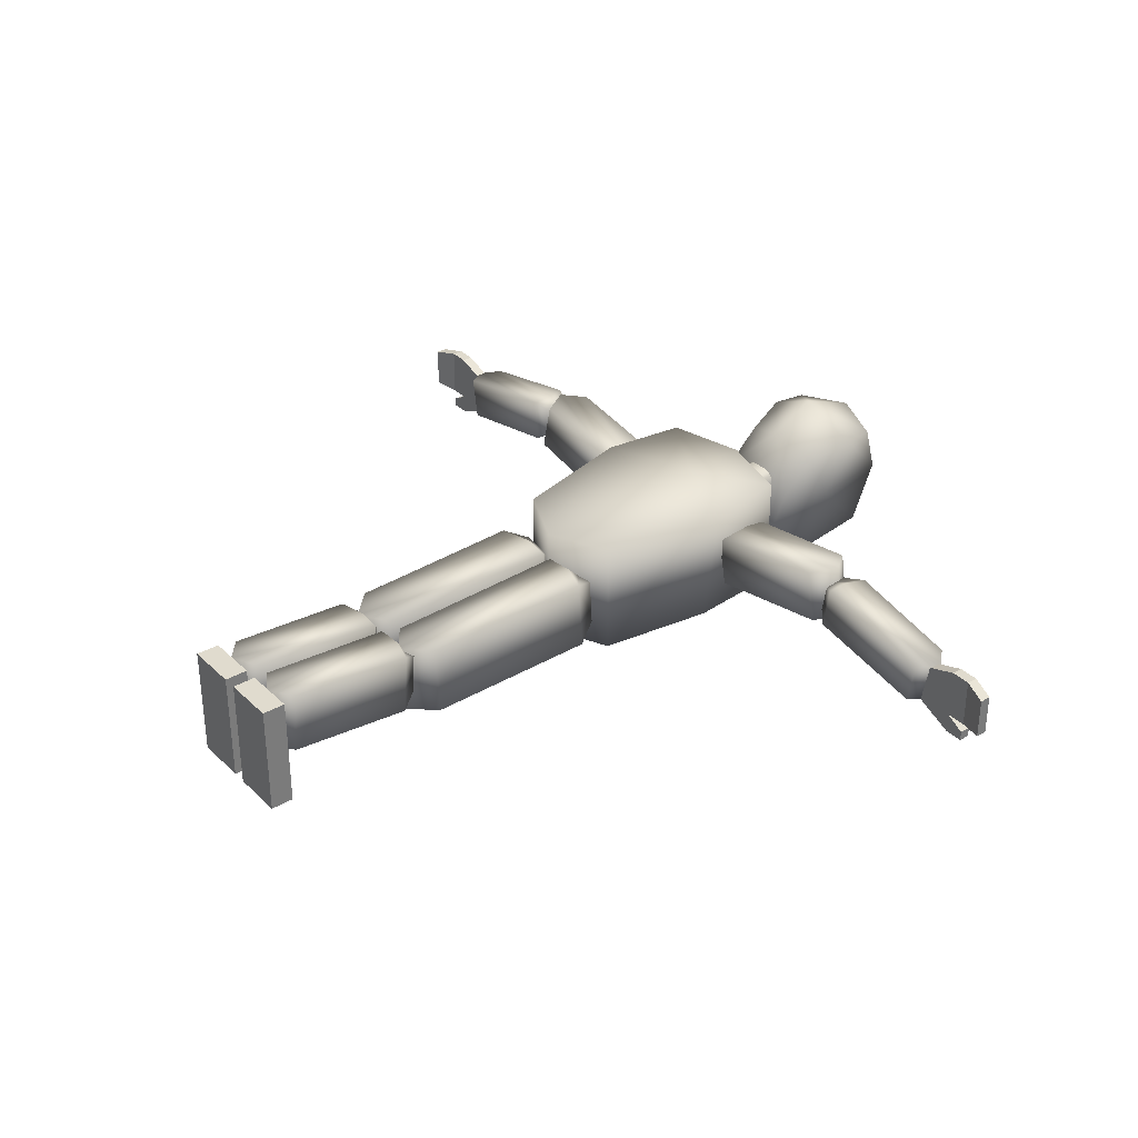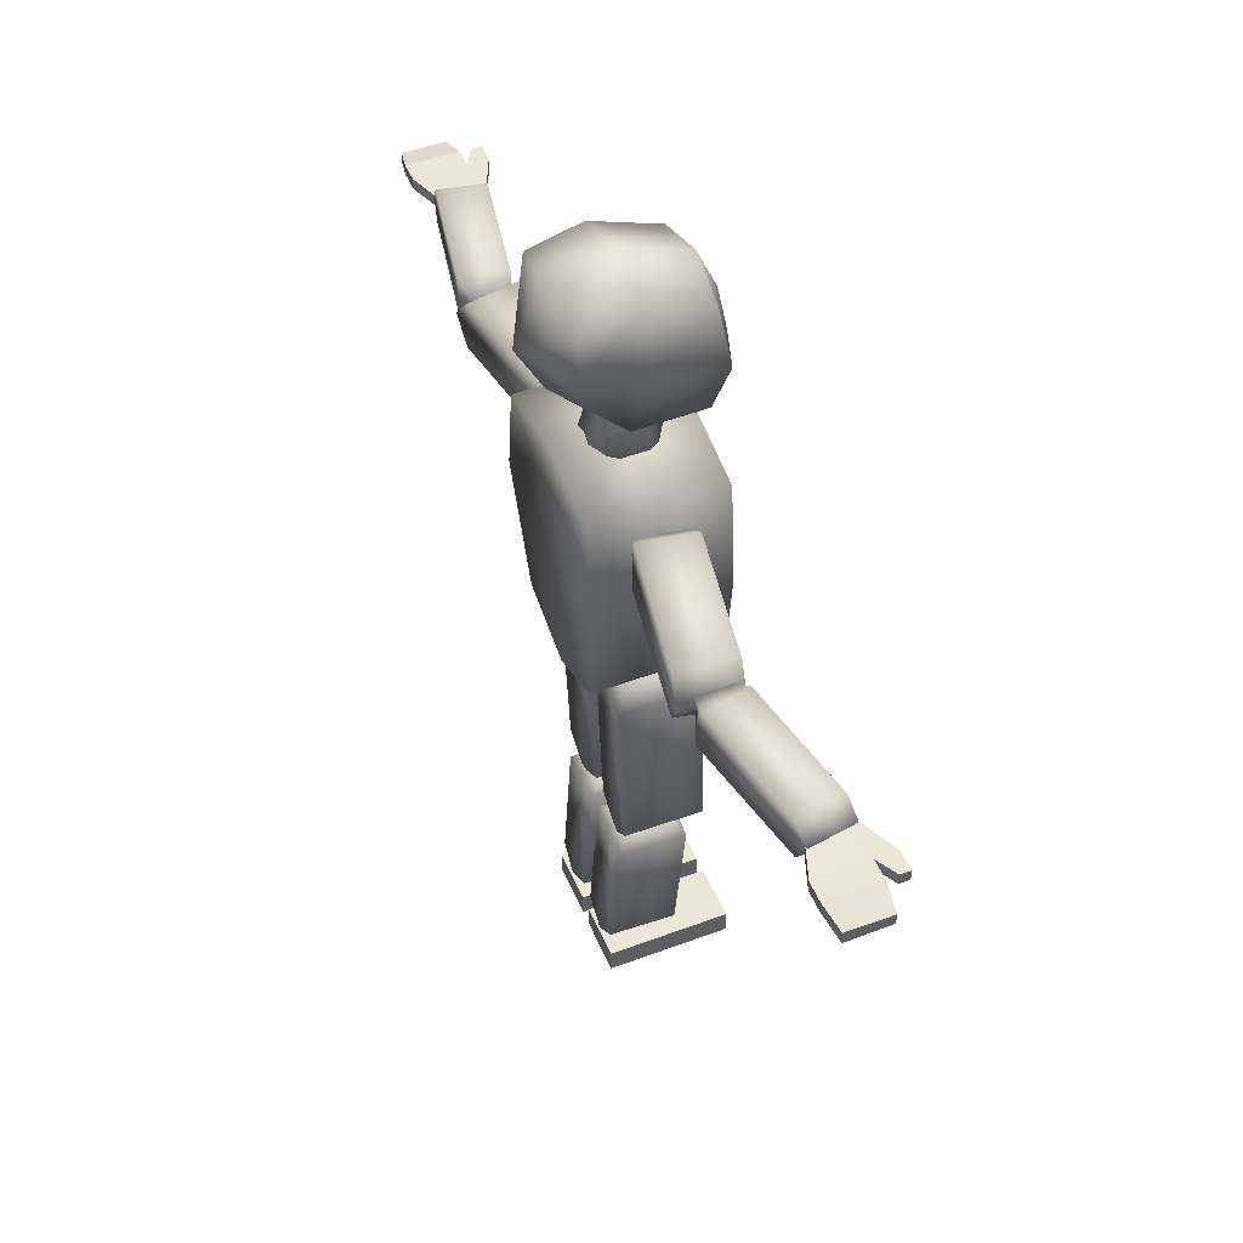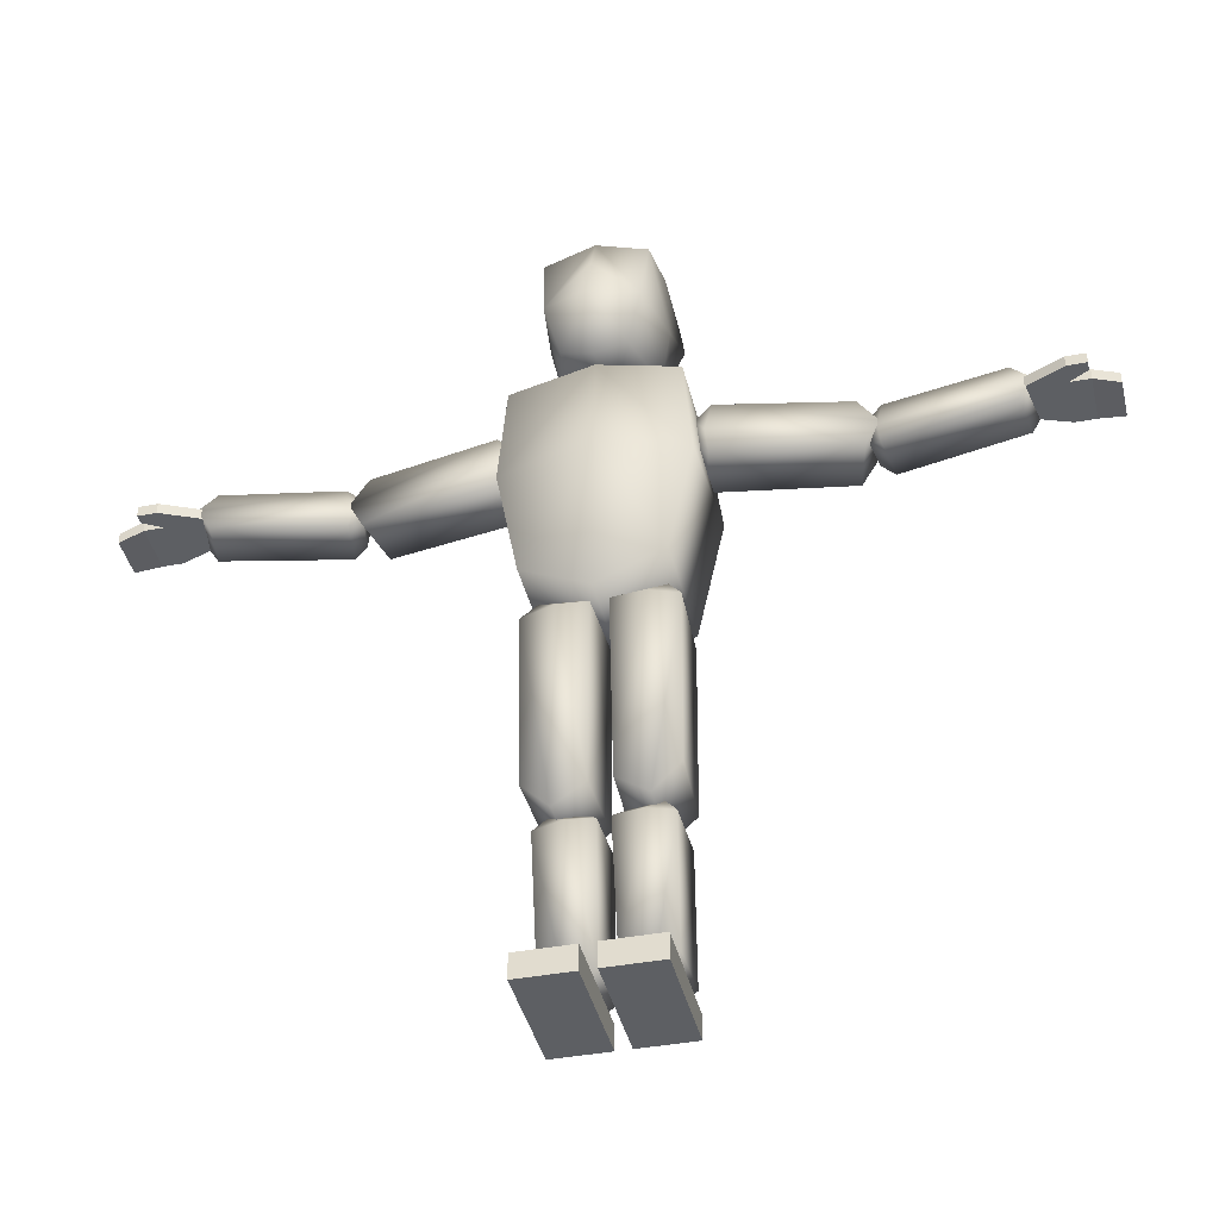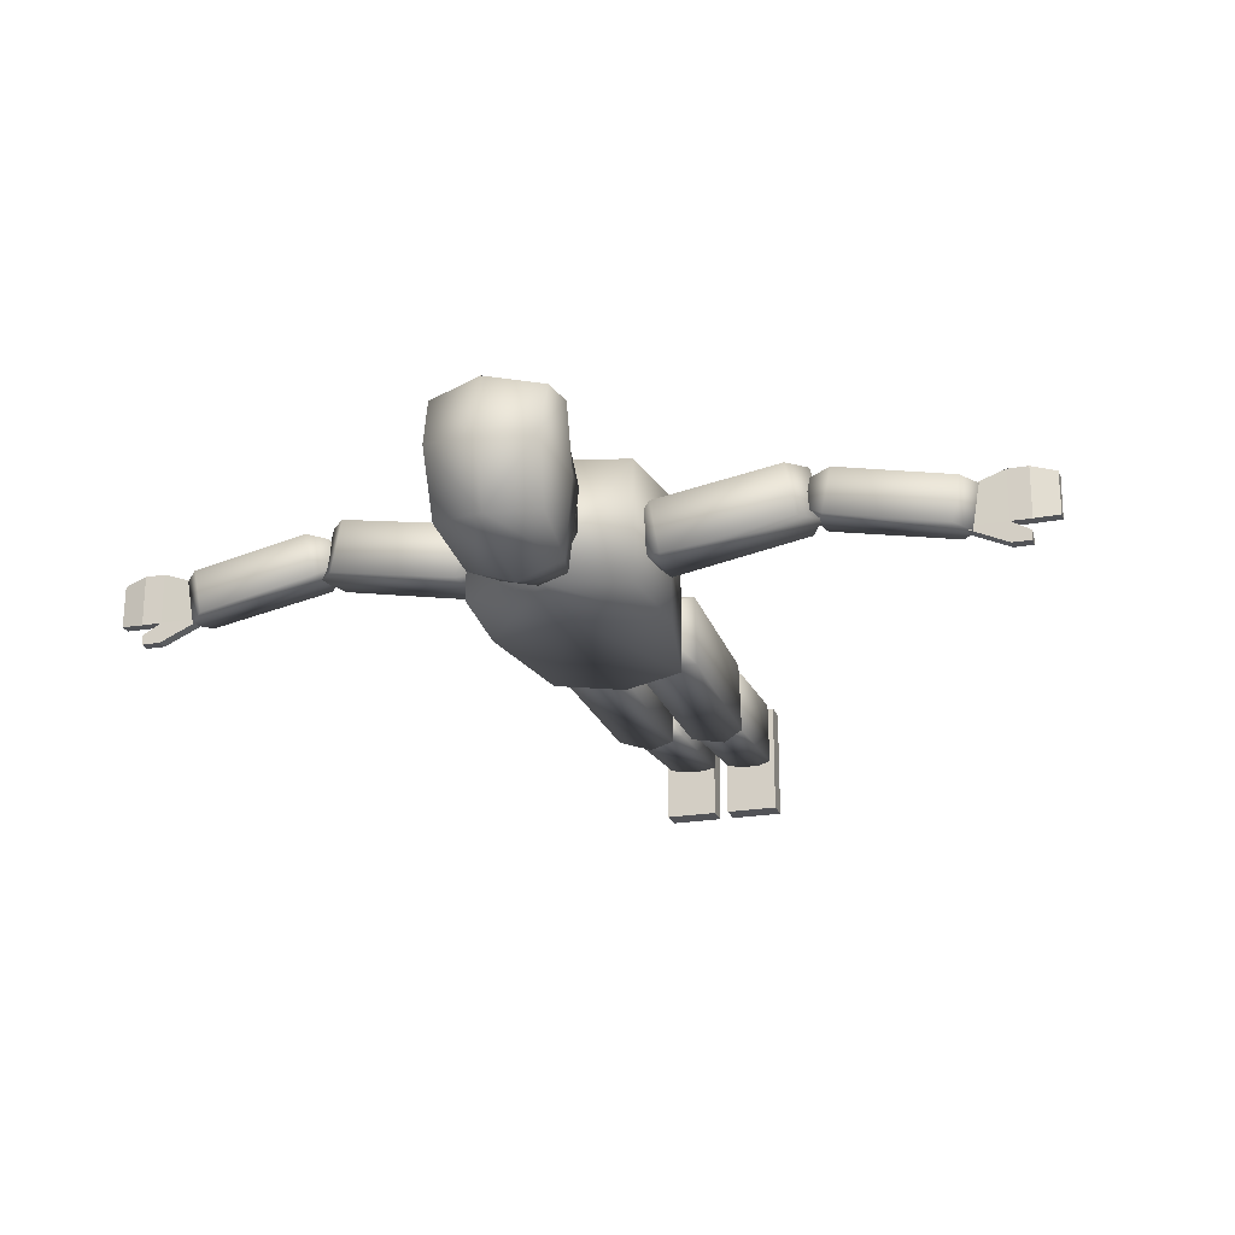
<metadata>
{"format":"obj","ext":"obj","renderer":"f3d","projection":"perspective","resolution":1024,"background":"white","views":[{"elev":33.5,"azim":52.0,"up":"+Z"},{"elev":49.0,"azim":67.4,"up":"+Y"},{"elev":-40.1,"azim":-166.8,"up":"+Y"},{"elev":-22.3,"azim":-163.2,"up":"+Z"}]}
</metadata>
<code>
o Head
v -0.8228 13.7 -0.9527
v -0.5162 11.69 -1.039
v -0.8981 13.83 0.9147
v -0.7644 12.52 0.7256
v -0.8618 14.08 0.1017
v 0 12.33 1.009
v 0 11.51 -1.104
v -0.9847 13.26 0.9173
v 0 13.94 -1.004
v -0.7449 12.53 -1.209
v 0 14.13 1.032
v -0.7571 11.94 0.1698
v 0 12.51 -1.456
v 0 13.13 1.422
v -0.9346 12.8 -0.007475
v 0 14.31 0.05157
v 0 11.98 0.3189
v 0 13.22 -1.315
v 0.8228 13.7 -0.9527
v 0.5162 11.69 -1.039
v 0.8981 13.83 0.9147
v 0.7644 12.52 0.7256
v 0.8618 14.08 0.1017
v 0.9847 13.26 0.9173
v 0.7449 12.53 -1.209
v 0.7571 11.94 0.1698
v 0.9346 12.8 -0.007475
f 16 5 3 11
f 15 5 1 10
f 14 11 3 8
f 2 10 13 7
f 10 1 9 18
f 6 14 8 4
f 12 15 10 2
f 4 8 15 12
f 8 3 5 15
f 9 1 5 16
f 12 17 6 4
f 2 7 17 12
f 10 18 13
f 16 11 21 23
f 27 25 19 23
f 14 24 21 11
f 20 7 13 25
f 25 18 9 19
f 6 22 24 14
f 26 20 25 27
f 22 26 27 24
f 24 27 23 21
f 9 16 23 19
f 26 22 6 17
f 20 26 17 7
f 25 13 18
o Neck
v 0.4401 11.19 0.3674
v 0.2763 11.99 0.3674
v 0.4659 11.19 -0.3551
v 0.3021 11.99 -0.3551
v 0 11.19 -0.5609
v 0 11.99 -0.4281
v 0 11.19 0.5602
v 0 11.99 0.4281
v 0.5277 11.19 0
v 0.3639 11.99 0
v 0 11.19 0
v 0.3639 11.99 0.214
v 0 11.19 0.214
v 0.5277 11.19 0.214
v 0.5277 11.19 -0.214
v 0.3639 11.99 -0.214
v 0 11.19 -0.214
v 0.182 11.99 -0.4281
v 0.182 11.19 0.5602
v 0.182 11.19 -0.5609
v 0.182 11.99 0.4281
v 0.182 11.19 0
v 0.182 11.19 0.214
v 0.182 11.19 -0.214
v 0.3021 11.59 -0.3551
v 0.2763 11.59 0.3674
v 0 11.59 0.4281
v 0 11.59 -0.4281
v 0.3639 11.59 0
v 0.3639 11.59 0.214
v 0.3639 11.59 -0.214
v 0.182 11.59 0.4281
v 0.182 11.59 -0.4281
v -0.4401 11.19 0.3674
v -0.2763 11.99 0.3674
v -0.4659 11.19 -0.3551
v -0.3021 11.99 -0.3551
v -0.5277 11.19 0
v -0.3639 11.99 0
v -0.3639 11.99 0.214
v -0.5277 11.19 0.214
v -0.5277 11.19 -0.214
v -0.3639 11.99 -0.214
v -0.182 11.99 -0.4281
v -0.182 11.19 0.5602
v -0.182 11.19 -0.5609
v -0.182 11.99 0.4281
v -0.182 11.19 0
v -0.182 11.19 0.214
v -0.182 11.19 -0.214
v -0.3021 11.59 -0.3551
v -0.2763 11.59 0.3674
v -0.3639 11.59 0
v -0.3639 11.59 0.214
v -0.3639 11.59 -0.214
v -0.182 11.59 0.4281
v -0.182 11.59 -0.4281
f 58 56 36 42
f 60 45 31 52
f 57 39 29 53
f 50 41 28 46
f 59 48 35 54
f 56 37 39 57
f 51 42 36 49
f 49 36 41 50
f 47 30 42 51
f 52 31 43 58
f 53 29 48 59
f 32 47 51 44
f 38 49 50 40
f 44 51 49 38
f 55 33 45 60
f 40 50 46 34
f 32 55 60 47
f 28 53 59 46
f 30 52 58 42
f 36 56 57 41
f 46 59 54 34
f 41 57 53 28
f 47 60 52 30
f 43 37 56 58
f 82 69 65 80
f 84 78 64 71
f 81 79 62 67
f 76 72 61 68
f 83 54 35 74
f 80 81 67 66
f 77 75 65 69
f 75 76 68 65
f 73 77 69 63
f 78 82 70 64
f 79 83 74 62
f 32 44 77 73
f 38 40 76 75
f 44 38 75 77
f 55 84 71 33
f 40 34 72 76
f 32 73 84 55
f 61 72 83 79
f 63 69 82 78
f 65 68 81 80
f 72 34 54 83
f 68 61 79 81
f 73 63 78 84
f 70 82 80 66
o Torso
v -1.073 7.494 0.8917
v -1.311 11.03 1
v -1.073 7.494 -1.108
v -1.311 11.03 -1
v 0 7.022 -1.121
v 0 11.37 -1
v 0 7.022 0.8795
v 0 11.37 1
v -1.491 9.615 1
v -1.448 9.405 -1.011
v 0 10.25 1
v 0.00808 9.903 -1
v 1.073 7.494 0.8917
v 1.311 11.03 1
v 1.073 7.494 -1.108
v 1.311 11.03 -1
v 1.491 9.615 1
v 1.448 9.405 -1.011
v -0.00808 9.903 -1
f 93 86 88 94
f 95 92 86 93
f 90 88 86 92
f 87 89 91 85
f 94 88 90 96
f 87 94 96 89
f 91 95 93 85
f 85 93 94 87
f 101 102 100 98
f 95 101 98 92
f 90 92 98 100
f 99 97 91 89
f 102 103 90 100
f 99 89 103 102
f 91 97 101 95
f 97 99 102 101
o Upper_Arms
v -3.595 9.81 0.8044
v -3.541 10.66 0.7968
v -3.783 9.81 -0.05974
v -3.698 10.67 -0.07717
v -1.254 9.958 0.2401
v -1.366 9.78 0.4101
v -1.464 10.71 0.4293
v -1.213 10.52 0.234
v -1.373 9.958 -0.336
v -1.555 9.78 -0.454
v -1.323 10.52 -0.3464
v -1.621 10.71 -0.4446
v -3.843 10.27 0.8493
v -4.016 10.27 -0.01976
v -1.348 10.24 -0.3412
v -1.512 10.24 -0.4627
v -1.34 10.24 0.4063
v -1.234 10.24 0.237
v 3.595 9.81 0.8044
v 3.541 10.66 0.7968
v 3.783 9.81 -0.05974
v 3.698 10.67 -0.07717
v 1.254 9.958 0.2401
v 1.366 9.78 0.4101
v 1.464 10.71 0.4293
v 1.213 10.52 0.234
v 1.373 9.958 -0.336
v 1.555 9.78 -0.454
v 1.323 10.52 -0.3464
v 1.621 10.71 -0.4446
v 3.843 10.27 0.8493
v 4.016 10.27 -0.01976
v 1.348 10.24 -0.3412
v 1.512 10.24 -0.4627
v 1.34 10.24 0.4063
v 1.234 10.24 0.237
f 116 105 107 117
f 120 110 105 116
f 115 107 105 110
f 118 114 111 121
f 117 107 115 119
f 118 112 113 119
f 109 113 112 108
f 115 110 111 114
f 120 109 108 121
f 106 113 109 104
f 110 120 121 111
f 114 118 119 115
f 106 117 119 113
f 112 118 121 108
f 109 120 116 104
f 104 116 117 106
f 134 135 125 123
f 138 134 123 128
f 133 128 123 125
f 136 139 129 132
f 135 137 133 125
f 136 137 131 130
f 127 126 130 131
f 133 132 129 128
f 138 139 126 127
f 124 122 127 131
f 128 129 139 138
f 132 133 137 136
f 124 131 137 135
f 130 126 139 136
f 127 122 134 138
f 122 124 135 134
o Lower_Arms
v -6.154 9.853 0.3025
v -6.106 10.51 0.3136
v -6.039 9.853 -0.4371
v -5.96 10.51 -0.4235
v -3.903 9.967 0.6122
v -4.119 9.83 0.7079
v -4.21 10.55 0.6915
v -3.867 10.4 0.6204
v -3.822 9.967 0.121
v -4.005 9.83 -0.03171
v -3.775 10.4 0.1291
v -4.064 10.55 -0.04564
v -6.381 10.2 0.258
v -6.251 10.21 -0.4804
v -3.798 10.18 0.125
v -3.965 10.18 -0.0249
v -4.095 10.18 0.7135
v -3.885 10.18 0.6163
v 6.154 9.853 0.3025
v 6.106 10.51 0.3136
v 6.039 9.853 -0.4371
v 5.96 10.51 -0.4235
v 3.903 9.967 0.6122
v 4.119 9.83 0.7079
v 4.21 10.55 0.6915
v 3.867 10.4 0.6204
v 3.822 9.967 0.121
v 4.005 9.83 -0.03171
v 3.775 10.4 0.1291
v 4.064 10.55 -0.04564
v 6.381 10.2 0.258
v 6.251 10.21 -0.4804
v 3.798 10.18 0.125
v 3.965 10.18 -0.0249
v 4.095 10.18 0.7135
v 3.885 10.18 0.6163
f 152 141 143 153
f 156 146 141 152
f 151 143 141 146
f 154 150 147 157
f 153 143 151 155
f 154 148 149 155
f 145 149 148 144
f 151 146 147 150
f 156 145 144 157
f 142 149 145 140
f 146 156 157 147
f 150 154 155 151
f 142 153 155 149
f 148 154 157 144
f 145 156 152 140
f 140 152 153 142
f 170 171 161 159
f 174 170 159 164
f 169 164 159 161
f 172 175 165 168
f 171 173 169 161
f 172 173 167 166
f 163 162 166 167
f 169 168 165 164
f 174 175 162 163
f 160 158 163 167
f 164 165 175 174
f 168 169 173 172
f 160 167 173 171
f 166 162 175 172
f 163 158 170 174
f 158 160 171 170
o Head.001
v -0.8228 13.7 -0.9527
v -0.5162 11.69 -1.039
v -0.8981 13.83 0.9147
v -0.7644 12.52 0.7256
v -0.8618 14.08 0.1017
v 0 12.33 1.009
v 0 11.51 -1.104
v -0.9847 13.26 0.9173
v 0 13.94 -1.004
v -0.7449 12.53 -1.209
v 0 14.13 1.032
v -0.7571 11.94 0.1698
v 0 12.51 -1.456
v 0 13.13 1.422
v -0.9346 12.8 -0.007475
v 0 14.31 0.05157
v 0 11.98 0.3189
v 0 13.22 -1.315
v 0.8228 13.7 -0.9527
v 0.5162 11.69 -1.039
v 0.8981 13.83 0.9147
v 0.7644 12.52 0.7256
v 0.8618 14.08 0.1017
v 0.9847 13.26 0.9173
v 0.7449 12.53 -1.209
v 0.7571 11.94 0.1698
v 0.9346 12.8 -0.007475
f 191 180 178 186
f 190 180 176 185
f 189 186 178 183
f 177 185 188 182
f 185 176 184 193
f 181 189 183 179
f 187 190 185 177
f 179 183 190 187
f 183 178 180 190
f 184 176 180 191
f 187 192 181 179
f 177 182 192 187
f 185 193 188
f 191 186 196 198
f 202 200 194 198
f 189 199 196 186
f 195 182 188 200
f 200 193 184 194
f 181 197 199 189
f 201 195 200 202
f 197 201 202 199
f 199 202 198 196
f 184 191 198 194
f 201 197 181 192
f 195 201 192 182
f 200 188 193
o Hands
v -7.505 9.936 0.3533
v -7.496 10.13 0.3533
v -7.5 9.942 -0.345
v -7.5 10.13 -0.345
v -6.103 10.06 0.2014
v -6.103 10.24 0.2014
v -6.091 10.05 -0.4004
v -6.091 10.24 -0.4004
v -6.759 10.05 -0.4004
v -6.759 10.24 -0.4004
v -6.759 10.05 0.4383
v -6.759 10.24 0.4383
v -6.759 10.24 -0.7389
v -6.091 10.24 -0.4344
v -6.091 10.05 -0.4344
v -6.759 10.05 -0.7389
v -7.071 10.24 -0.5771
v -7.071 10.05 -0.5771
v -7.071 10.24 -0.7389
v -7.071 10.05 -0.7389
v -7.093 10.05 -0.4004
v -7.093 10.24 0.4383
v -7.093 10.24 -0.4004
v -7.093 10.05 0.4383
v 7.525 9.936 0.3533
v 7.516 10.13 0.3533
v 7.52 9.942 -0.345
v 7.52 10.13 -0.345
v 6.123 10.06 0.2014
v 6.123 10.24 0.2014
v 6.111 10.05 -0.4004
v 6.111 10.24 -0.4004
v 6.779 10.05 -0.4004
v 6.779 10.24 -0.4004
v 6.779 10.05 0.4383
v 6.779 10.24 0.4383
v 6.779 10.24 -0.7389
v 6.111 10.24 -0.4344
v 6.111 10.05 -0.4344
v 6.779 10.05 -0.7389
v 7.091 10.24 -0.5771
v 7.091 10.05 -0.5771
v 7.091 10.24 -0.7389
v 7.091 10.05 -0.7389
v 7.113 10.05 -0.4004
v 7.113 10.24 0.4383
v 7.113 10.24 -0.4004
v 7.113 10.05 0.4383
f 203 204 206 205
f 209 211 218 217
f 209 210 208 207
f 226 224 204 203
f 211 209 207 213
f 225 206 204 224
f 210 212 214 208
f 223 211 213 226
f 207 208 214 213
f 223 225 212 211
f 218 215 216 217
f 215 218 222 221
f 210 209 217 216
f 212 210 216 215
f 220 219 221 222
f 211 212 219 220
f 212 215 221 219
f 218 211 220 222
f 205 206 225 223
f 205 223 226 203
f 212 225 224 214
f 213 214 224 226
f 227 229 230 228
f 233 241 242 235
f 233 231 232 234
f 250 227 228 248
f 235 237 231 233
f 249 248 228 230
f 234 232 238 236
f 247 250 237 235
f 231 237 238 232
f 247 235 236 249
f 242 241 240 239
f 239 245 246 242
f 234 240 241 233
f 236 239 240 234
f 244 246 245 243
f 235 244 243 236
f 236 243 245 239
f 242 246 244 235
f 229 247 249 230
f 229 227 250 247
f 236 238 248 249
f 237 250 248 238
o Upper_Legs
v -0.2087 3.832 0.2906
v -1.132 3.921 0.3294
v -0.2531 3.831 -0.9213
v -1.179 3.966 -0.8862
v -0.3204 7.207 0.2252
v -0.1235 6.999 0.4129
v -1.133 6.875 0.4464
v -0.9247 7.273 0.2507
v -0.3492 7.214 -0.5811
v -0.1678 6.998 -0.7989
v -0.9568 7.296 -0.5582
v -1.18 6.92 -0.7692
v -0.7098 3.486 0.2959
v -0.7555 3.508 -0.9178
v -0.653 7.255 -0.5696
v -0.6638 7.067 -0.7802
v -0.6181 7.045 0.4335
v -0.6226 7.24 0.238
v 0.05452 3.828 0.2904
v 0.9806 3.889 0.3282
v 0.0974 3.825 -0.9215
v 1.028 3.933 -0.8875
v 0.2682 7.198 0.2248
v 0.06531 6.997 0.4128
v 1.07 6.841 0.4451
v 0.8743 7.246 0.2497
v 0.2963 7.205 -0.5815
v 0.1082 6.994 -0.7991
v 0.906 7.268 -0.5593
v 1.117 6.885 -0.7706
v 0.5449 3.467 0.2952
v 0.5899 3.487 -0.9186
v 0.6012 7.236 -0.5704
v 0.6061 7.048 -0.7809
v 0.5611 7.027 0.4328
v 0.5713 7.222 0.2372
f 263 252 254 264
f 267 257 252 263
f 262 254 252 257
f 265 261 258 268
f 264 254 262 266
f 265 259 260 266
f 256 260 259 255
f 262 257 258 261
f 267 256 255 268
f 253 260 256 251
f 257 267 268 258
f 261 265 266 262
f 253 264 266 260
f 259 265 268 255
f 256 267 263 251
f 251 263 264 253
f 281 282 272 270
f 285 281 270 275
f 280 275 270 272
f 283 286 276 279
f 282 284 280 272
f 283 284 278 277
f 274 273 277 278
f 280 279 276 275
f 285 286 273 274
f 271 269 274 278
f 275 276 286 285
f 279 280 284 283
f 271 278 284 282
f 277 273 286 283
f 274 269 281 285
f 269 271 282 281
o Lower_Legs
v -0.2335 1.259 0.5119
v -1.034 1.324 0.5073
v -0.2309 1.159 -0.5396
v -1.034 1.256 -0.5513
v -0.3357 3.621 0.1867
v -0.1713 3.491 0.3724
v -1.045 3.405 0.3769
v -0.8593 3.669 0.1832
v -0.3334 3.56 -0.5135
v -0.1686 3.39 -0.6791
v -0.8597 3.618 -0.5206
v -1.045 3.337 -0.6816
v -0.6663 1.016 0.5267
v -0.6648 0.932 -0.5283
v -0.5966 3.589 -0.517
v -0.5984 3.439 -0.6851
v -0.5998 3.524 0.3699
v -0.5975 3.645 0.1849
v 0.03056 1.255 0.5119
v 0.8325 1.296 0.5073
v 0.02491 1.155 -0.5396
v 0.8302 1.228 -0.5513
v 0.2042 3.613 0.1867
v 0.0359 3.487 0.3724
v 0.9065 3.376 0.3769
v 0.7291 3.645 0.1832
v 0.2 3.551 -0.5135
v 0.03025 3.387 -0.6791
v 0.7279 3.594 -0.5206
v 0.9042 3.308 -0.6816
v 0.4558 0.9993 0.5267
v 0.4518 0.9151 -0.5283
v 0.464 3.573 -0.517
v 0.4613 3.423 -0.6851
v 0.4653 3.507 0.3699
v 0.4666 3.629 0.1849
f 299 288 290 300
f 303 293 288 299
f 298 290 288 293
f 301 297 294 304
f 300 290 298 302
f 301 295 296 302
f 292 296 295 291
f 298 293 294 297
f 303 292 291 304
f 289 296 292 287
f 293 303 304 294
f 297 301 302 298
f 289 300 302 296
f 295 301 304 291
f 292 303 299 287
f 287 299 300 289
f 317 318 308 306
f 321 317 306 311
f 316 311 306 308
f 319 322 312 315
f 318 320 316 308
f 319 320 314 313
f 310 309 313 314
f 316 315 312 311
f 321 322 309 310
f 307 305 310 314
f 311 312 322 321
f 315 316 320 319
f 307 314 320 318
f 313 309 322 319
f 310 305 317 321
f 305 307 318 317
o Feet
v 0.07851 0.6146 0.5574
v 0.07851 1.009 0.5574
v 0.07851 0.6146 -1.368
v 0.07851 1.009 -1.368
v 0.9779 0.6146 0.5574
v 0.9779 1.009 0.5574
v 0.9779 0.6146 -1.368
v 0.9779 1.009 -1.368
v -0.1621 0.6146 0.5574
v -0.1621 1.009 0.5574
v -0.1621 0.6146 -1.368
v -0.1621 1.009 -1.368
v -1.062 0.6146 0.5574
v -1.062 1.009 0.5574
v -1.062 0.6146 -1.368
v -1.062 1.009 -1.368
f 323 324 326 325
f 325 326 330 329
f 329 330 328 327
f 327 328 324 323
f 325 329 327 323
f 330 326 324 328
f 331 333 334 332
f 333 337 338 334
f 337 335 336 338
f 335 331 332 336
f 333 331 335 337
f 338 336 332 334

</code>
